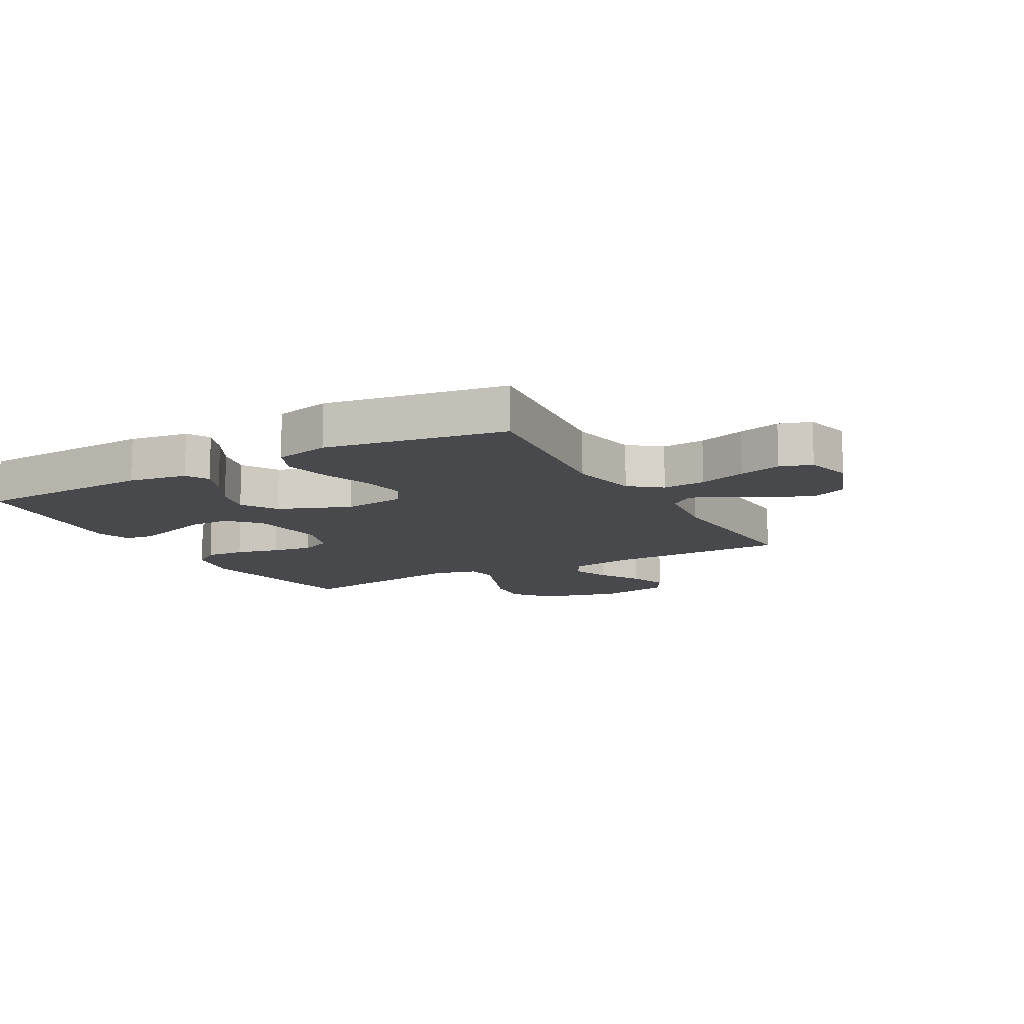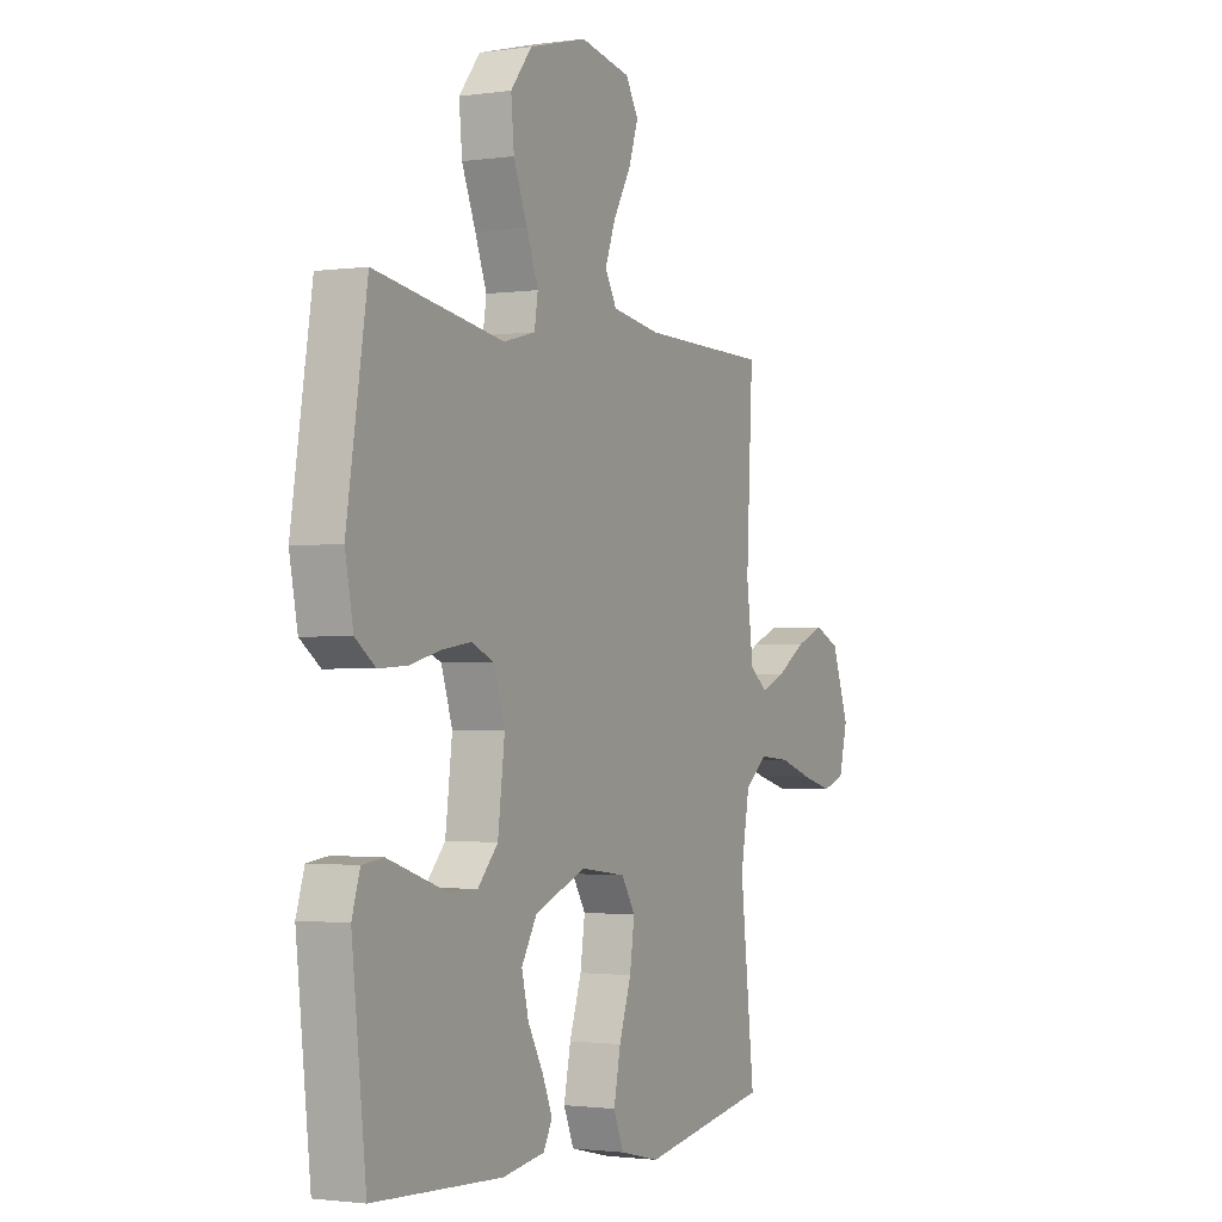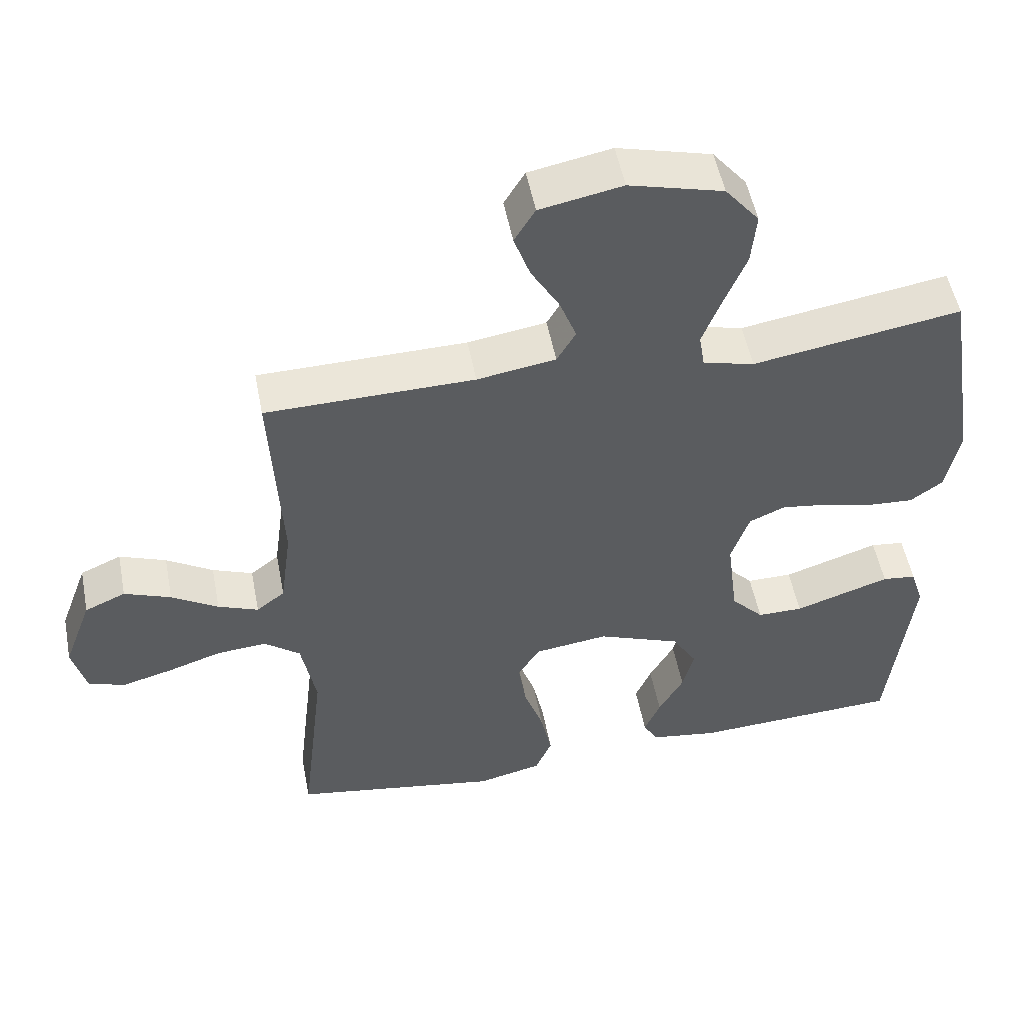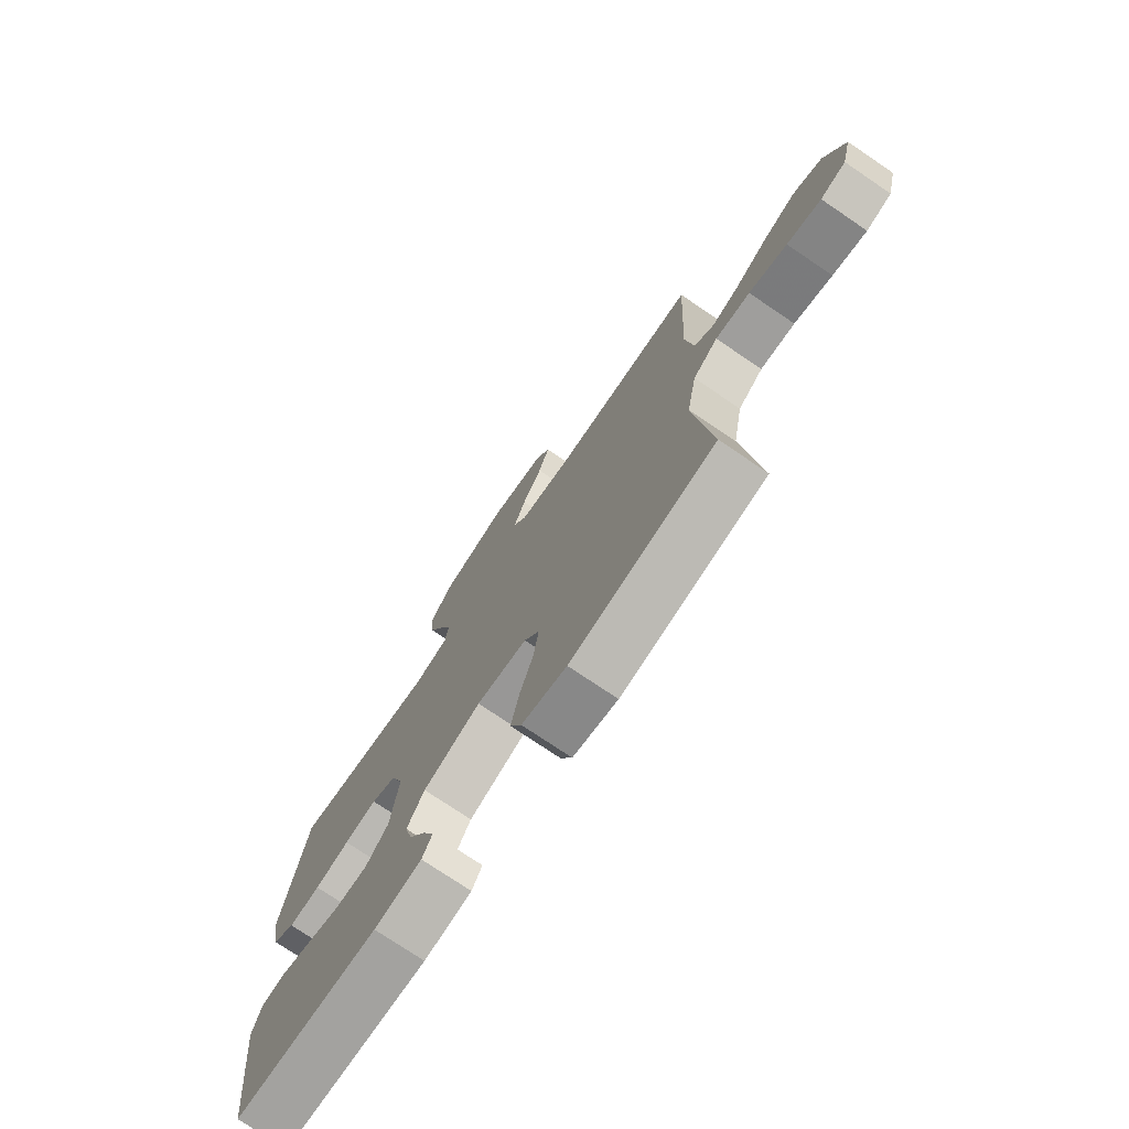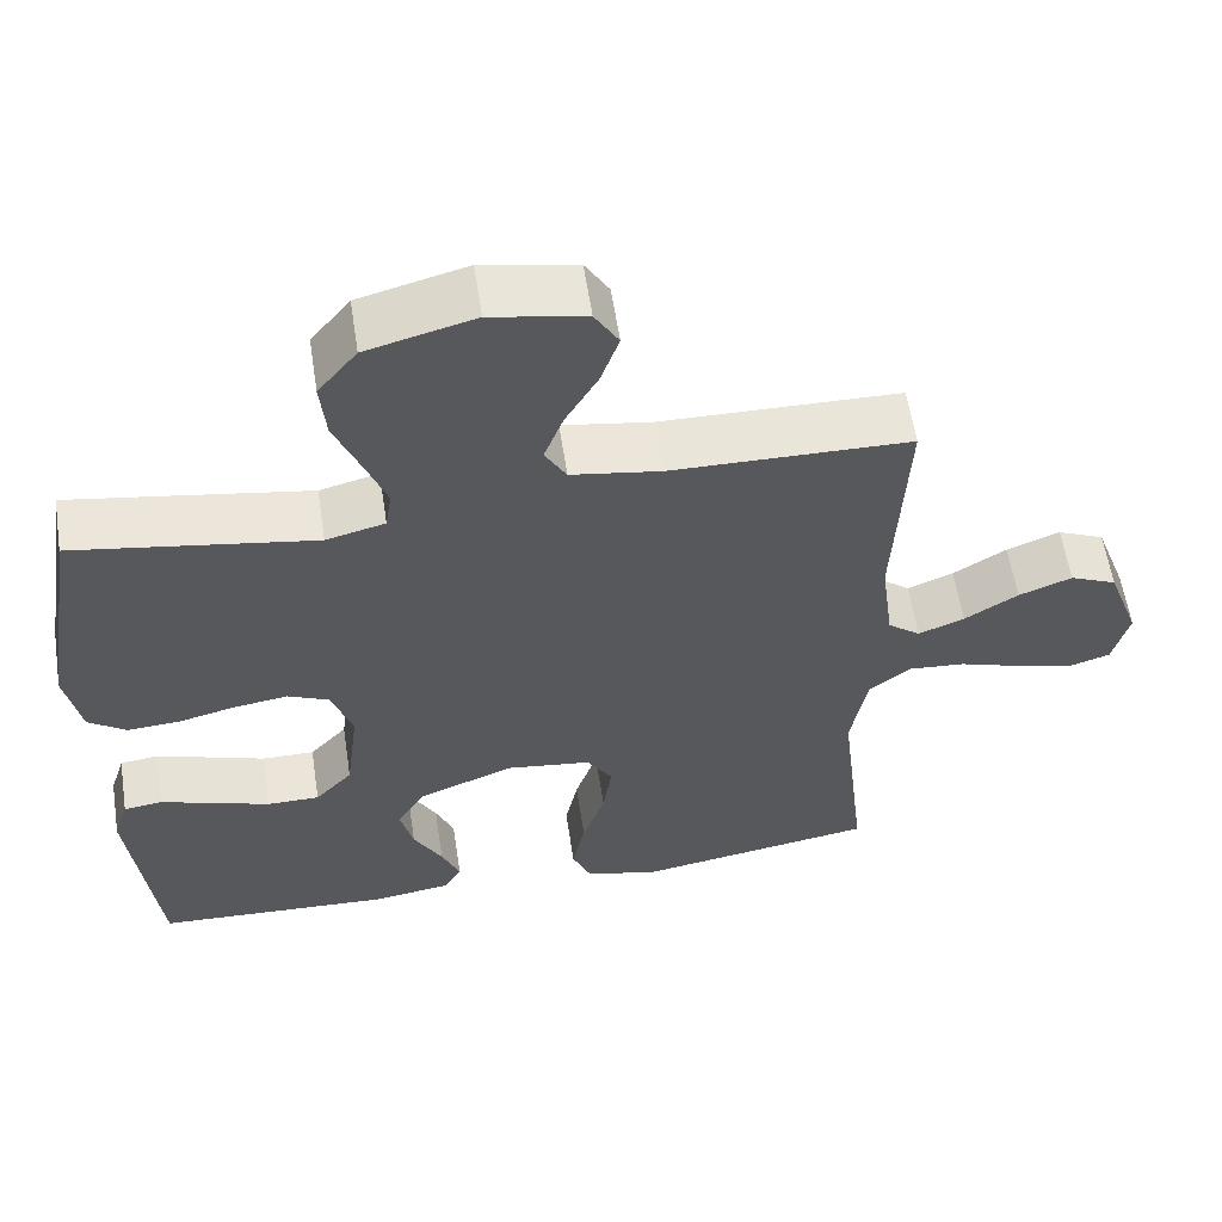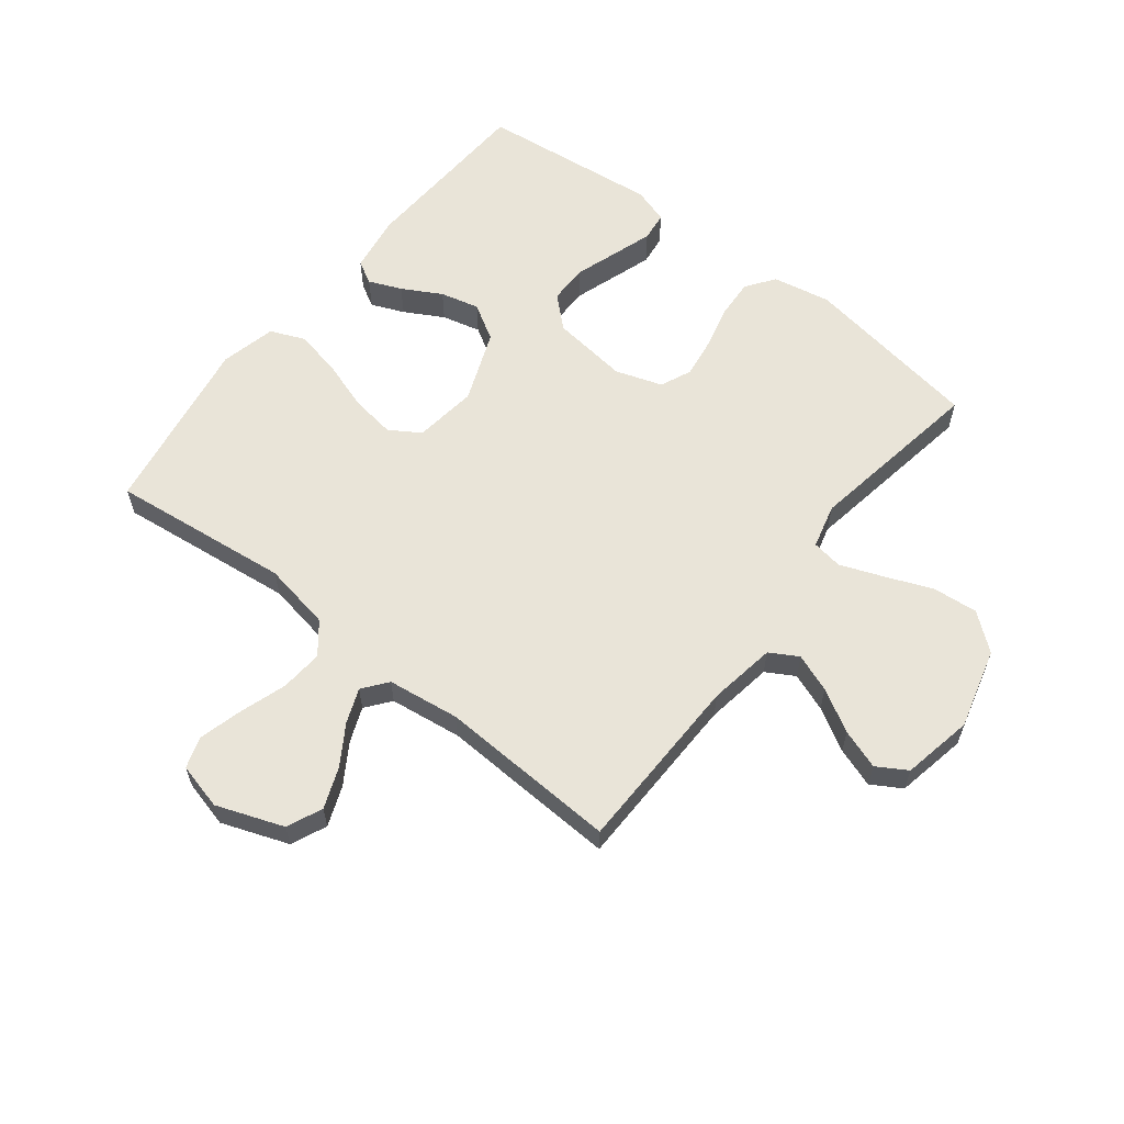
<metadata>
{"format":"obj","ext":"obj","renderer":"f3d","projection":"perspective","resolution":1024,"background":"white","views":[{"elev":-12.0,"azim":-150.9,"up":"+Y"},{"elev":-1.6,"azim":116.9,"up":"+Z"},{"elev":52.2,"azim":-10.9,"up":"+Z"},{"elev":-75.2,"azim":-124.1,"up":"+Z"},{"elev":59.0,"azim":171.3,"up":"+Z"},{"elev":60.5,"azim":-52.0,"up":"+Y"}]}
</metadata>
<code>
v -0.5 0.07 -0.5
v -0.466 0.07 -0.2
v -0.487 0.07 -0.085
v -0.539 0.07 -0.044
v -0.611 0.07 -0.05
v -0.69 0.07 -0.076
v -0.761 0.07 -0.095
v -0.814 0.07 -0.078
v -0.834 0.07 0
v -0.793 0.07 0.112
v -0.734 0.07 0.138
v -0.667 0.07 0.112
v -0.6 0.07 0.07
v -0.542 0.07 0.047
v -0.501 0.07 0.079
v -0.485 0.07 0.2
v -0.5 0.07 0.5
v -0.2 0.07 0.505
v -0.087 0.07 0.523
v -0.06 0.07 0.57
v -0.084 0.07 0.634
v -0.125 0.07 0.705
v -0.148 0.07 0.771
v -0.118 0.07 0.821
v 0 0.07 0.844
v 0.135 0.07 0.808
v 0.184 0.07 0.747
v 0.177 0.07 0.671
v 0.145 0.07 0.592
v 0.118 0.07 0.521
v 0.126 0.07 0.47
v 0.2 0.07 0.451
v 0.5 0.07 0.5
v 0.548 0.07 0.2
v 0.529 0.07 0.103
v 0.482 0.07 0.069
v 0.416 0.07 0.073
v 0.344 0.07 0.091
v 0.276 0.07 0.101
v 0.224 0.07 0.078
v 0.198 0.07 0
v 0.214 0.07 -0.129
v 0.261 0.07 -0.18
v 0.327 0.07 -0.18
v 0.399 0.07 -0.156
v 0.465 0.07 -0.134
v 0.514 0.07 -0.14
v 0.533 0.07 -0.2
v 0.5 0.07 -0.5
v 0.2 0.07 -0.515
v 0.102 0.07 -0.5
v 0.081 0.07 -0.462
v 0.104 0.07 -0.407
v 0.14 0.07 -0.342
v 0.156 0.07 -0.277
v 0.12 0.07 -0.217
v 0 0.07 -0.17
v -0.106 0.07 -0.184
v -0.138 0.07 -0.235
v -0.127 0.07 -0.31
v -0.099 0.07 -0.393
v -0.083 0.07 -0.471
v -0.107 0.07 -0.528
v -0.2 0.07 -0.55
v -0.5 0 -0.5
v -0.466 0 -0.2
v -0.487 0 -0.085
v -0.539 0 -0.044
v -0.611 0 -0.05
v -0.69 0 -0.076
v -0.761 0 -0.095
v -0.814 0 -0.078
v -0.834 0 0
v -0.793 0 0.112
v -0.734 0 0.138
v -0.667 0 0.112
v -0.6 0 0.07
v -0.542 0 0.047
v -0.501 0 0.079
v -0.485 0 0.2
v -0.5 0 0.5
v -0.2 0 0.505
v -0.087 0 0.523
v -0.06 0 0.57
v -0.084 0 0.634
v -0.125 0 0.705
v -0.148 0 0.771
v -0.118 0 0.821
v 0 0 0.844
v 0.135 0 0.808
v 0.184 0 0.747
v 0.177 0 0.671
v 0.145 0 0.592
v 0.118 0 0.521
v 0.126 0 0.47
v 0.2 0 0.451
v 0.5 0 0.5
v 0.548 0 0.2
v 0.529 0 0.103
v 0.482 0 0.069
v 0.416 0 0.073
v 0.344 0 0.091
v 0.276 0 0.101
v 0.224 0 0.078
v 0.198 0 0
v 0.214 0 -0.129
v 0.261 0 -0.18
v 0.327 0 -0.18
v 0.399 0 -0.156
v 0.465 0 -0.134
v 0.514 0 -0.14
v 0.533 0 -0.2
v 0.5 0 -0.5
v 0.2 0 -0.515
v 0.102 0 -0.5
v 0.081 0 -0.462
v 0.104 0 -0.407
v 0.14 0 -0.342
v 0.156 0 -0.277
v 0.12 0 -0.217
v 0 0 -0.17
v -0.106 0 -0.184
v -0.138 0 -0.235
v -0.127 0 -0.31
v -0.099 0 -0.393
v -0.083 0 -0.471
v -0.107 0 -0.528
v -0.2 0 -0.55
f 63 64 1 2
f 60 61 62 63
f 59 60 63 2
f 58 59 2 3
f 57 58 3 4
f 51 52 53 54
f 51 54 55
f 50 51 55
f 49 50 55
f 48 49 55 56
f 44 45 46 47
f 44 47 48
f 43 44 48 56
f 35 36 37 38
f 35 38 39
f 32 33 34 35
f 31 32 35 39
f 26 27 28 29
f 26 29 30
f 25 26 30
f 24 25 30 31
f 21 22 23 24
f 20 21 24 31
f 16 17 18
f 15 16 18 19
f 10 11 12 13
f 10 13 14
f 9 10 14
f 8 9 14
f 5 6 7 8
f 5 8 14
f 4 5 14 15
f 42 43 56 57
f 41 42 57 4
f 40 41 4 15
f 39 40 15 19
f 19 20 31 39
f 66 65 128 127
f 127 126 125 124
f 66 127 124 123
f 67 66 123 122
f 68 67 122 121
f 118 117 116 115
f 119 118 115
f 119 115 114
f 119 114 113
f 120 119 113 112
f 111 110 109 108
f 112 111 108
f 120 112 108 107
f 102 101 100 99
f 103 102 99
f 99 98 97 96
f 103 99 96 95
f 93 92 91 90
f 94 93 90
f 94 90 89
f 95 94 89 88
f 88 87 86 85
f 95 88 85 84
f 82 81 80
f 83 82 80 79
f 77 76 75 74
f 78 77 74
f 78 74 73
f 78 73 72
f 72 71 70 69
f 78 72 69
f 79 78 69 68
f 121 120 107 106
f 68 121 106 105
f 79 68 105 104
f 83 79 104 103
f 103 95 84 83
f 1 65 66 2
f 2 66 67 3
f 3 67 68 4
f 4 68 69 5
f 5 69 70 6
f 6 70 71 7
f 7 71 72 8
f 8 72 73 9
f 9 73 74 10
f 10 74 75 11
f 11 75 76 12
f 12 76 77 13
f 13 77 78 14
f 14 78 79 15
f 15 79 80 16
f 16 80 81 17
f 17 81 82 18
f 18 82 83 19
f 19 83 84 20
f 20 84 85 21
f 21 85 86 22
f 22 86 87 23
f 23 87 88 24
f 24 88 89 25
f 25 89 90 26
f 26 90 91 27
f 27 91 92 28
f 28 92 93 29
f 29 93 94 30
f 30 94 95 31
f 31 95 96 32
f 32 96 97 33
f 33 97 98 34
f 34 98 99 35
f 35 99 100 36
f 36 100 101 37
f 37 101 102 38
f 38 102 103 39
f 39 103 104 40
f 40 104 105 41
f 41 105 106 42
f 42 106 107 43
f 43 107 108 44
f 44 108 109 45
f 45 109 110 46
f 46 110 111 47
f 47 111 112 48
f 48 112 113 49
f 49 113 114 50
f 50 114 115 51
f 51 115 116 52
f 52 116 117 53
f 53 117 118 54
f 54 118 119 55
f 55 119 120 56
f 56 120 121 57
f 57 121 122 58
f 58 122 123 59
f 59 123 124 60
f 60 124 125 61
f 61 125 126 62
f 62 126 127 63
f 63 127 128 64
f 64 128 65 1

</code>
